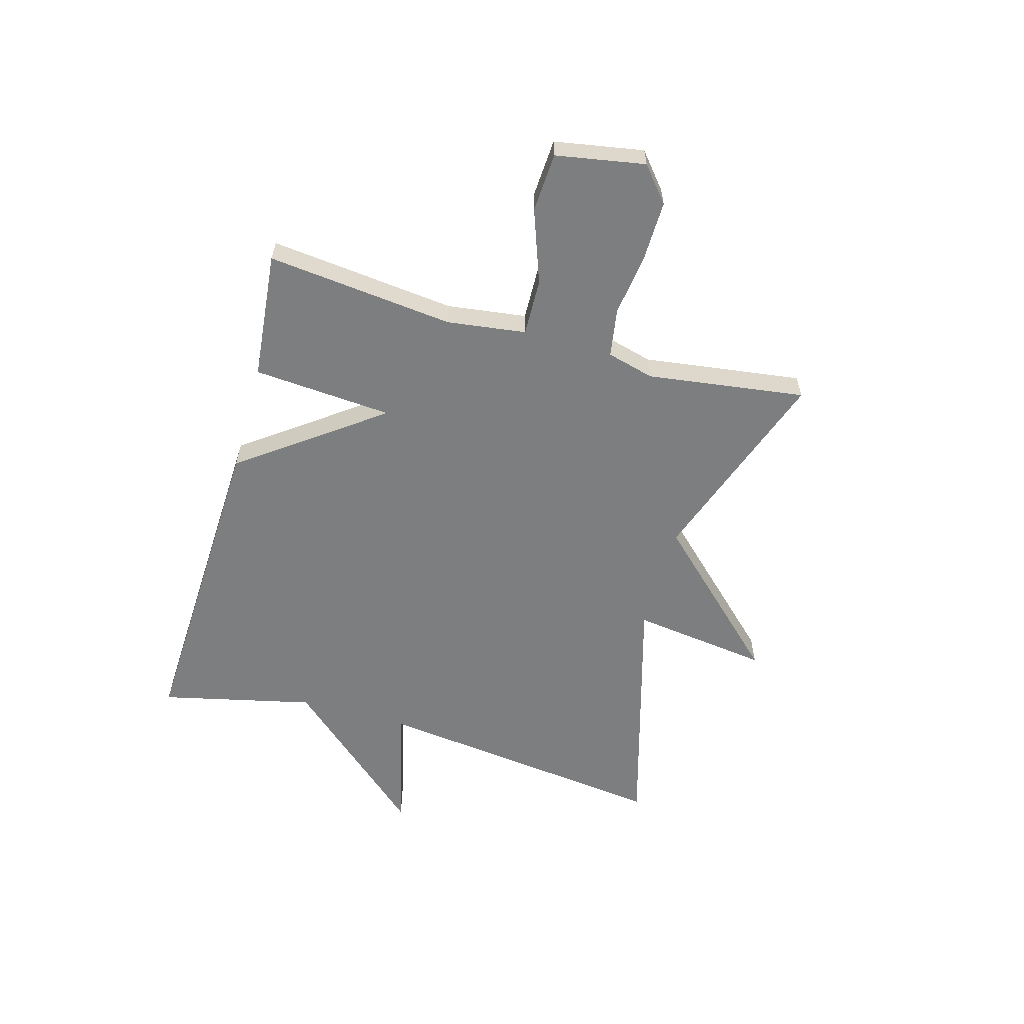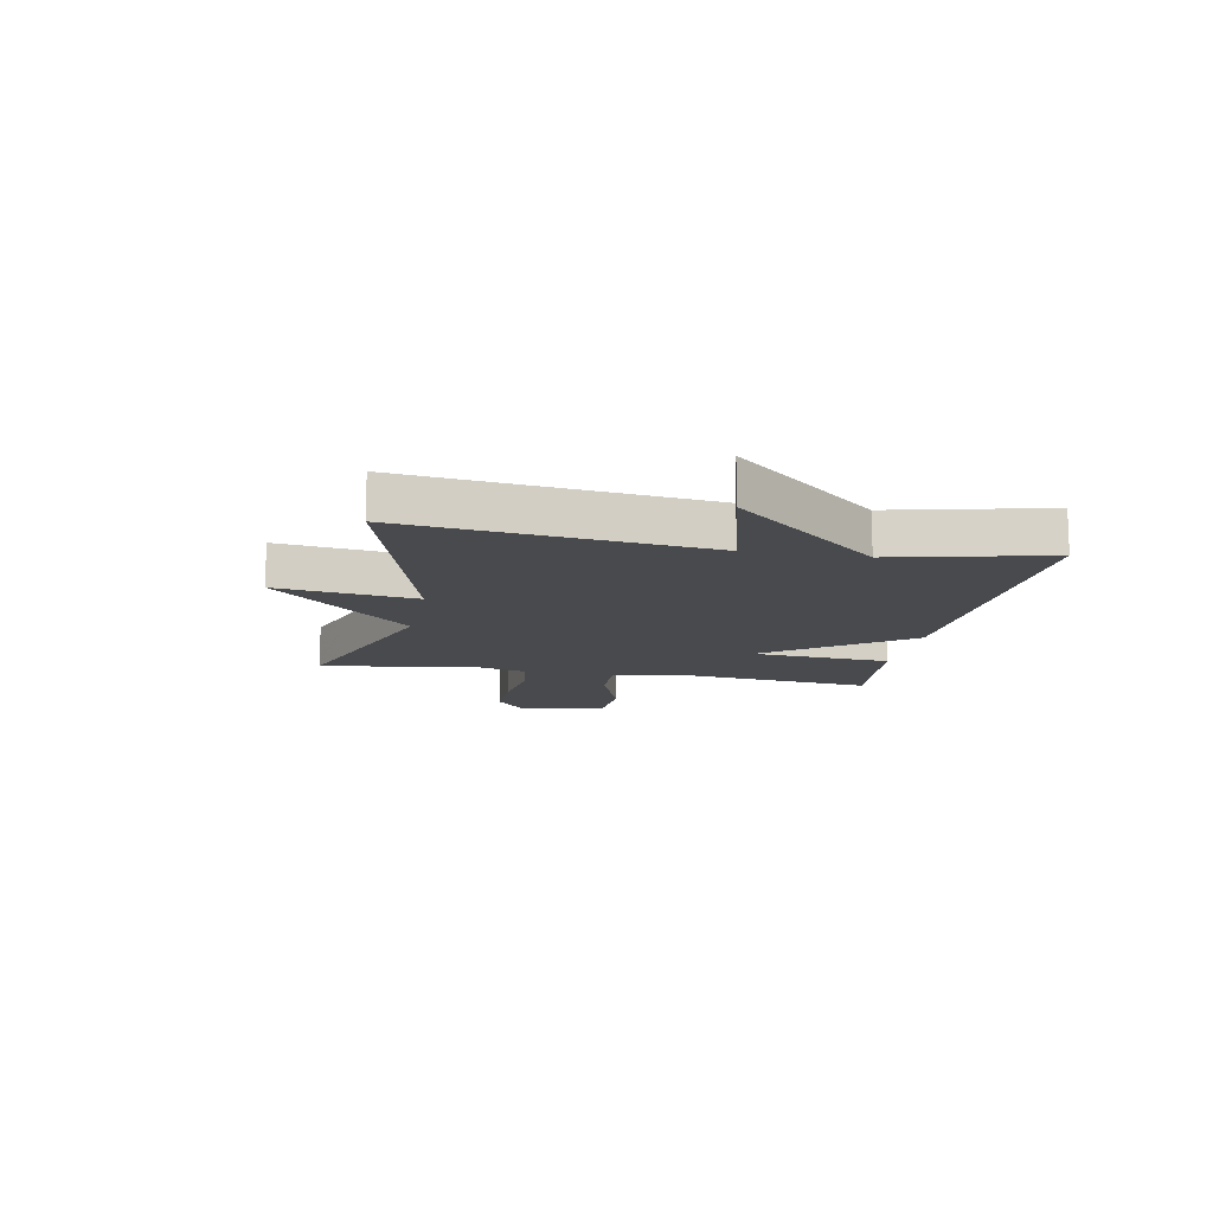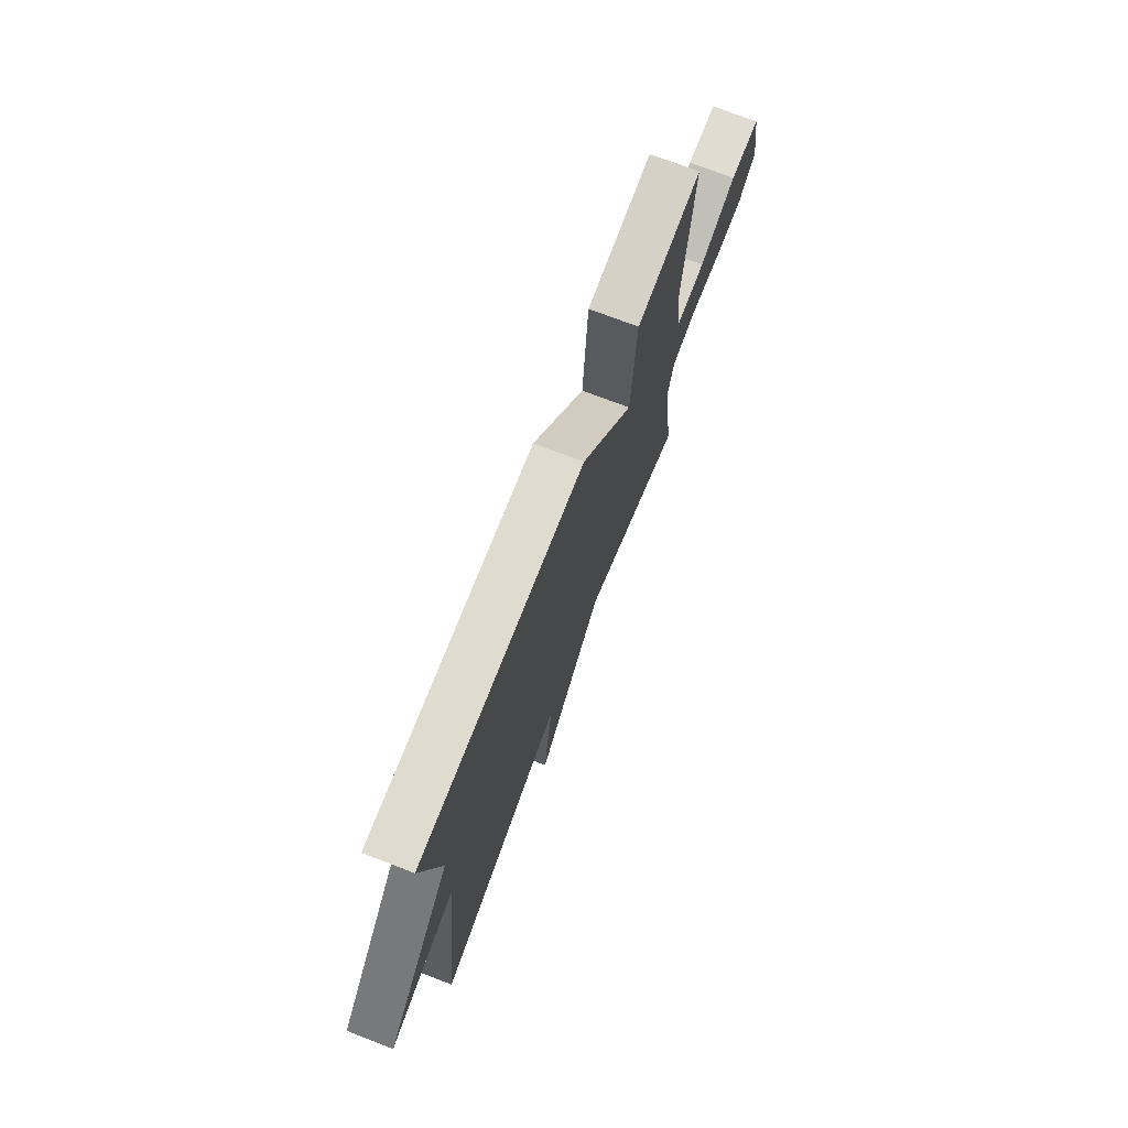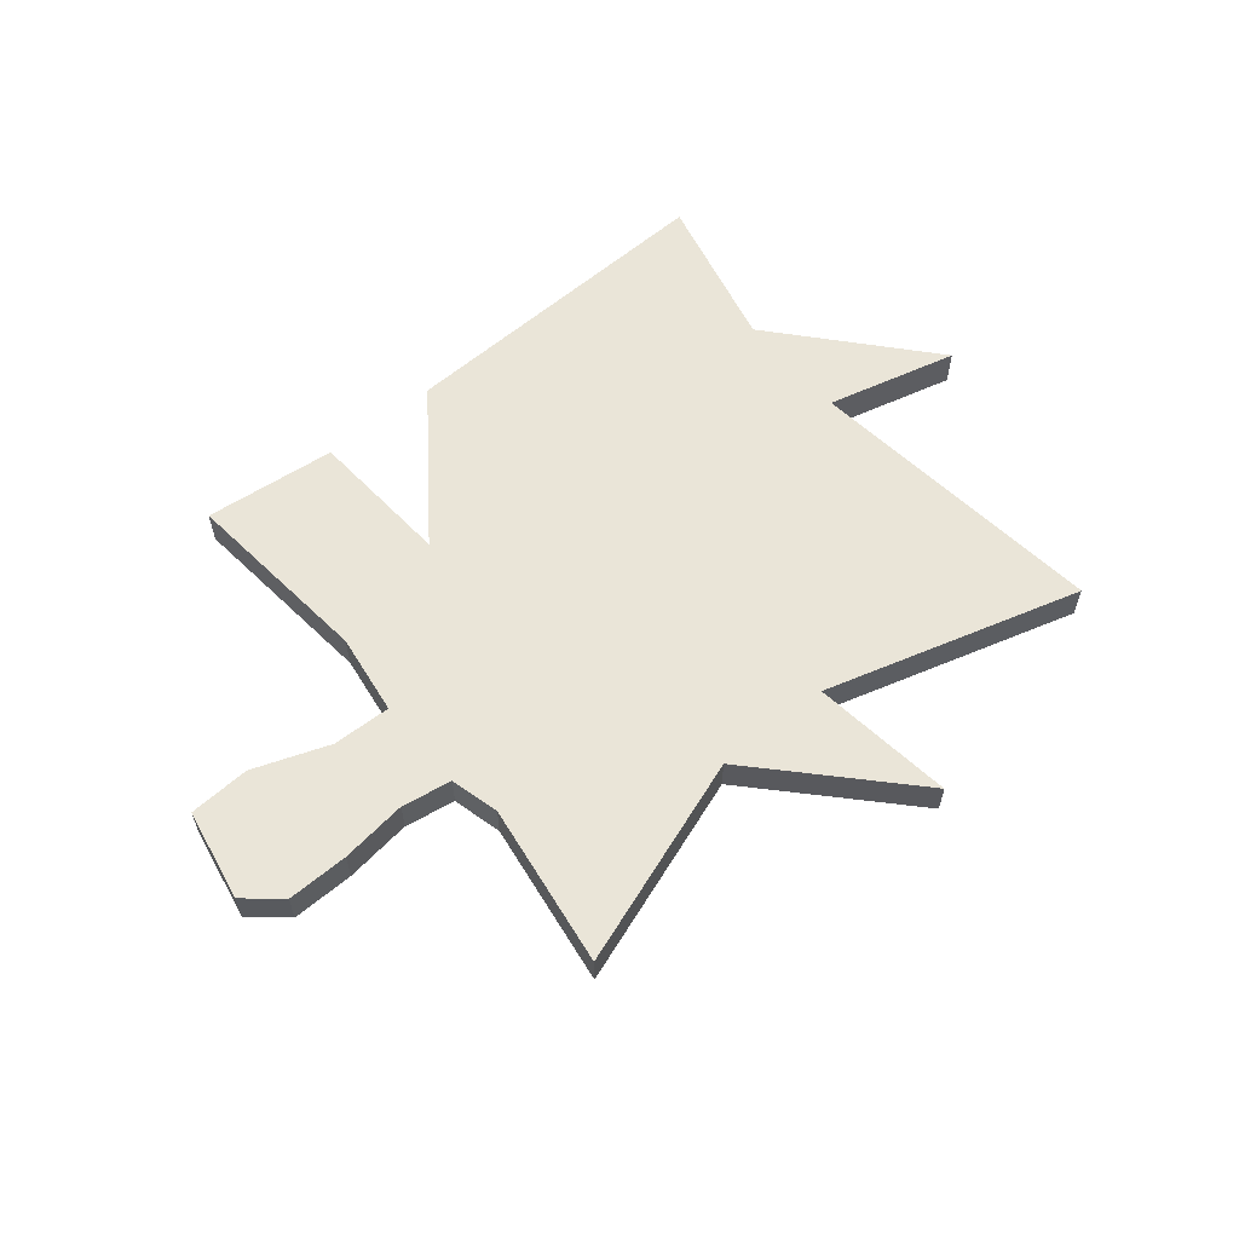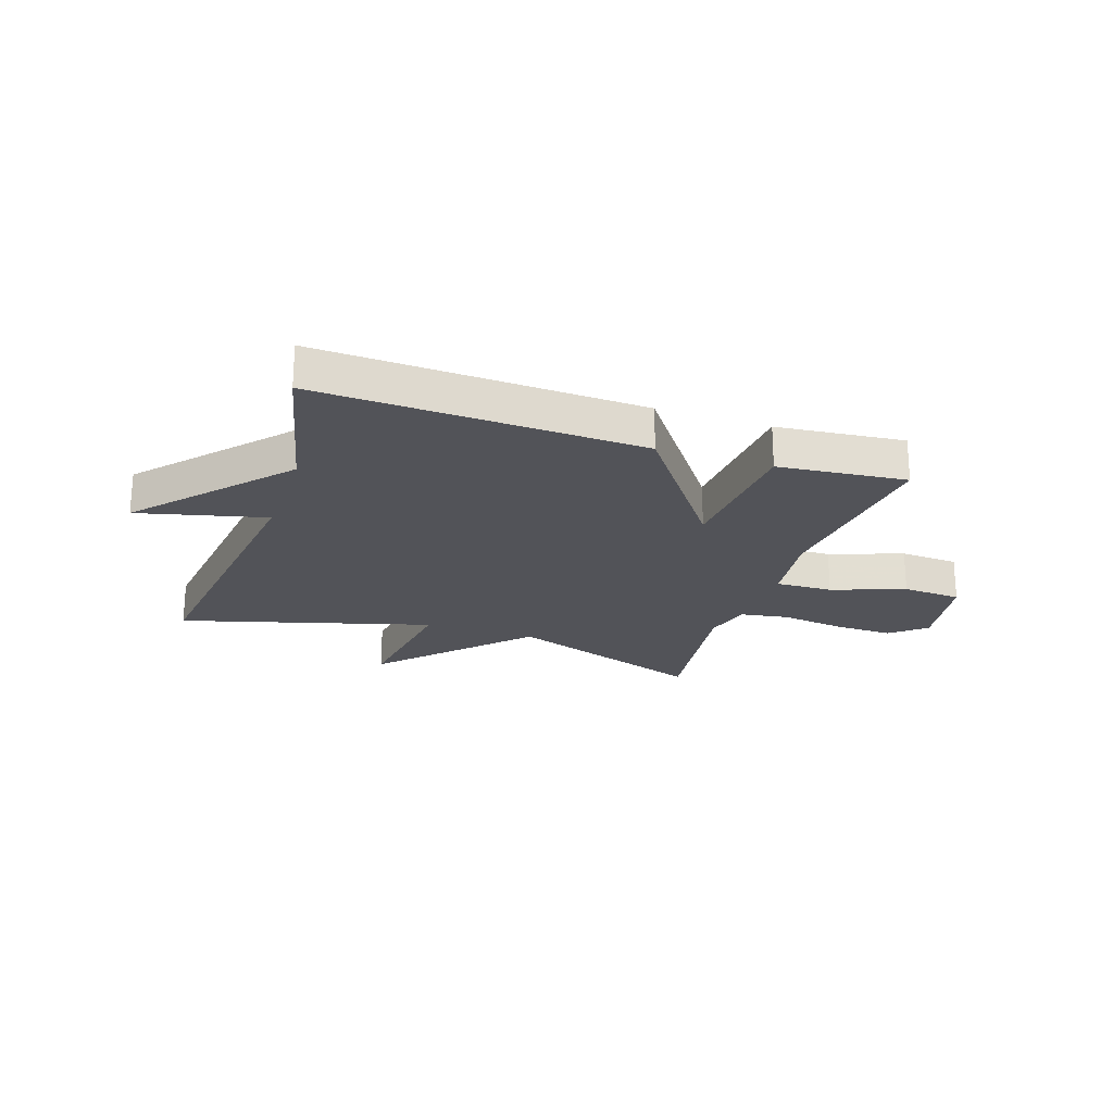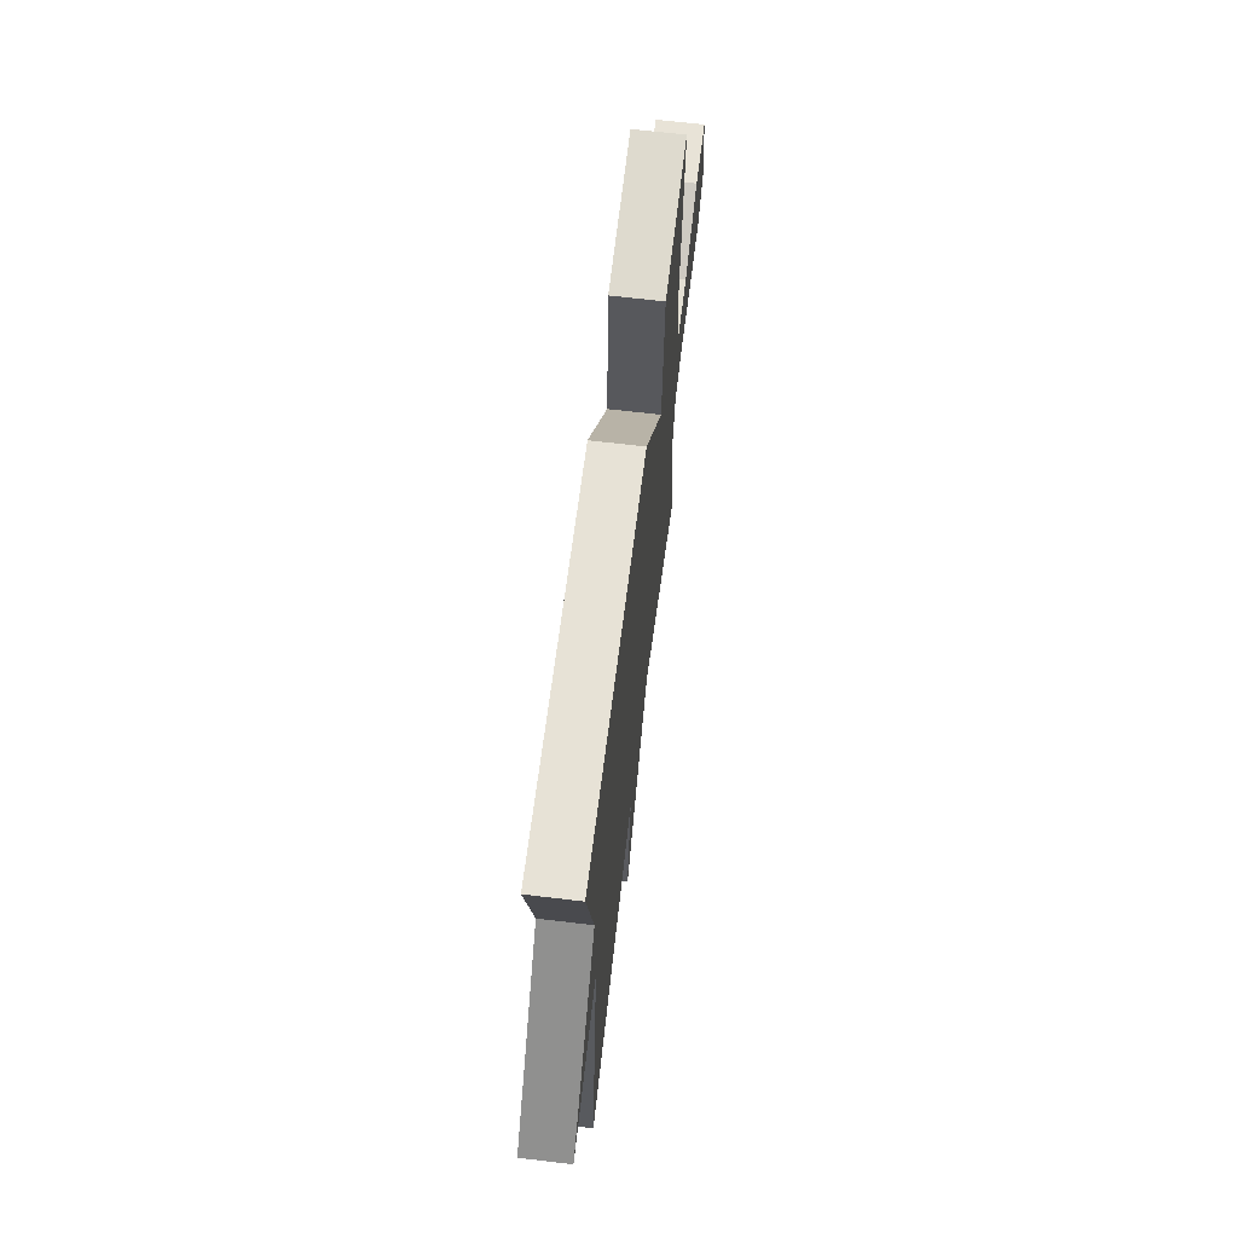
<metadata>
{"format":"obj","ext":"obj","renderer":"f3d","projection":"perspective","resolution":1024,"background":"white","views":[{"elev":-59.3,"azim":74.2,"up":"+Y"},{"elev":-12.9,"azim":-100.7,"up":"+Y"},{"elev":72.6,"azim":-69.0,"up":"+Z"},{"elev":59.4,"azim":140.8,"up":"+Y"},{"elev":-22.7,"azim":-18.6,"up":"+Y"},{"elev":65.3,"azim":-83.1,"up":"+Z"}]}
</metadata>
<code>
v -0.5 0.07 -0.5
v -0.437 0.07 0.028
v -0.663 0.07 -0.028
v -0.437 0.07 0.228
v -0.5 0.07 0.5
v 0.073 0.07 0.477
v 0.255 0.07 0.229
v 0.273 0.07 0.477
v 0.5 0.07 0.5
v 0.465 0.07 0.167
v 0.484 0.07 0.027
v 0.585 0.07 0.03
v 0.715 0.07 0.077
v 0.82 0.07 0.071
v 0.848 0.07 -0.087
v 0.787 0.07 -0.138
v 0.682 0.07 -0.136
v 0.569 0.07 -0.121
v 0.483 0.07 -0.135
v 0.461 0.07 -0.219
v 0.5 0.07 -0.5
v 0.144 0.07 -0.374
v -0.088 0.07 -0.618
v -0.056 0.07 -0.374
v -0.5 0 -0.5
v -0.437 0 0.028
v -0.663 0 -0.028
v -0.437 0 0.228
v -0.5 0 0.5
v 0.073 0 0.477
v 0.255 0 0.229
v 0.273 0 0.477
v 0.5 0 0.5
v 0.465 0 0.167
v 0.484 0 0.027
v 0.585 0 0.03
v 0.715 0 0.077
v 0.82 0 0.071
v 0.848 0 -0.087
v 0.787 0 -0.138
v 0.682 0 -0.136
v 0.569 0 -0.121
v 0.483 0 -0.135
v 0.461 0 -0.219
v 0.5 0 -0.5
v 0.144 0 -0.374
v -0.088 0 -0.618
v -0.056 0 -0.374
f 22 23 24
f 20 21 22
f 19 20 22 24
f 16 17 18
f 15 16 18
f 14 15 18
f 13 14 18
f 12 13 18
f 11 12 18 19
f 24 1 2
f 19 24 2
f 11 19 2
f 10 11 2
f 7 8 9 10
f 4 5 6 7
f 2 3 4 7
f 2 7 10
f 48 47 46
f 46 45 44
f 48 46 44 43
f 42 41 40
f 42 40 39
f 42 39 38
f 42 38 37
f 42 37 36
f 43 42 36 35
f 26 25 48
f 26 48 43
f 26 43 35
f 26 35 34
f 34 33 32 31
f 31 30 29 28
f 31 28 27 26
f 34 31 26
f 1 25 26 2
f 2 26 27 3
f 3 27 28 4
f 4 28 29 5
f 5 29 30 6
f 6 30 31 7
f 7 31 32 8
f 8 32 33 9
f 9 33 34 10
f 10 34 35 11
f 11 35 36 12
f 12 36 37 13
f 13 37 38 14
f 14 38 39 15
f 15 39 40 16
f 16 40 41 17
f 17 41 42 18
f 18 42 43 19
f 19 43 44 20
f 20 44 45 21
f 21 45 46 22
f 22 46 47 23
f 23 47 48 24
f 24 48 25 1

</code>
